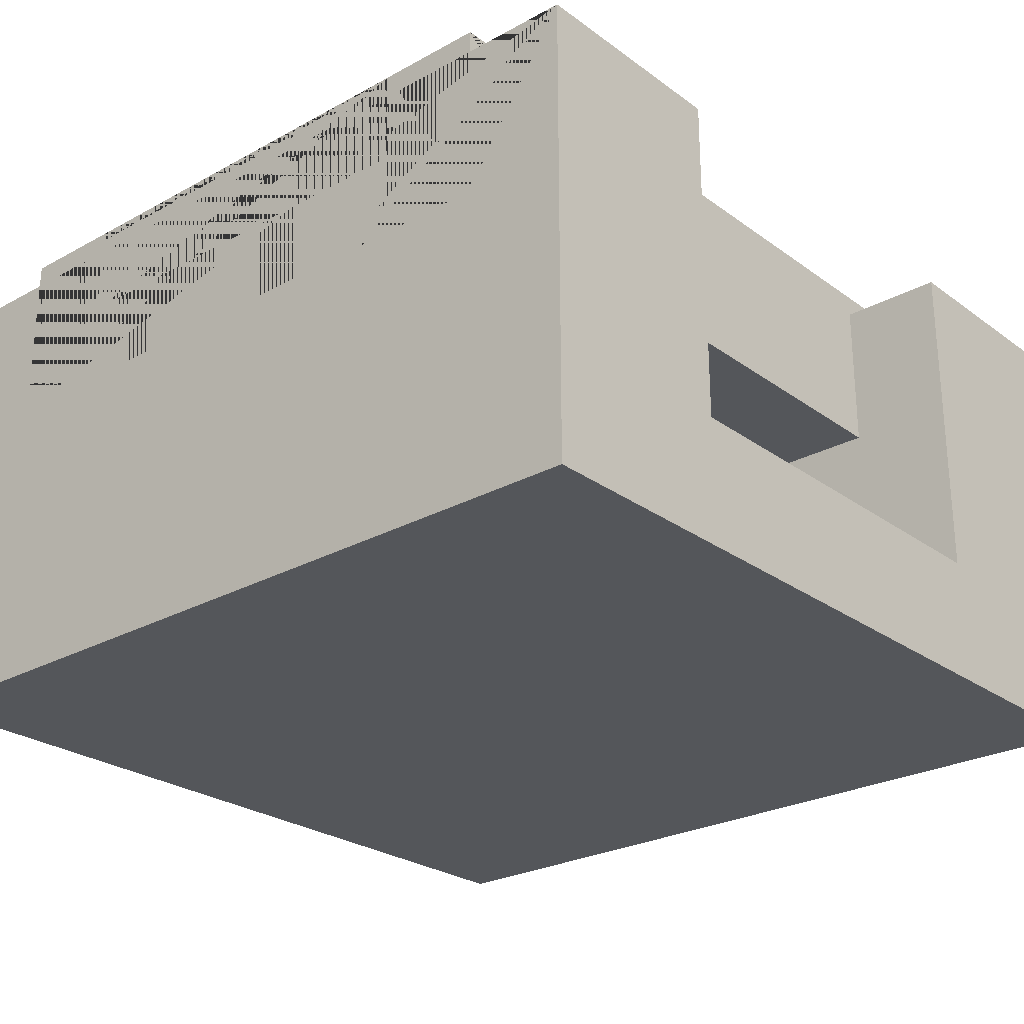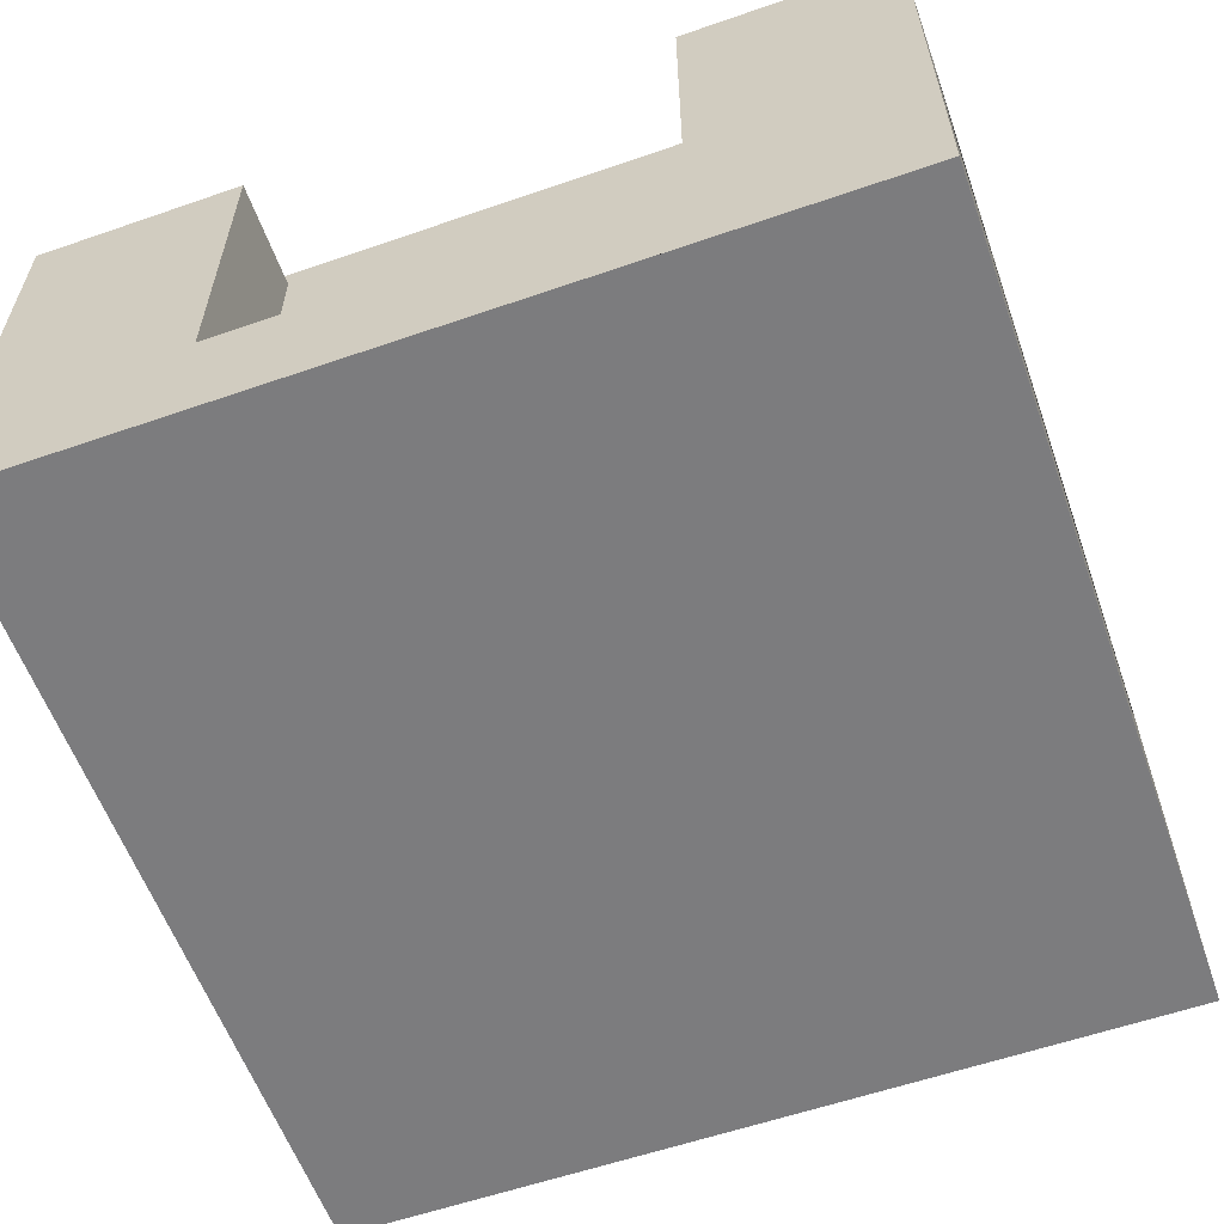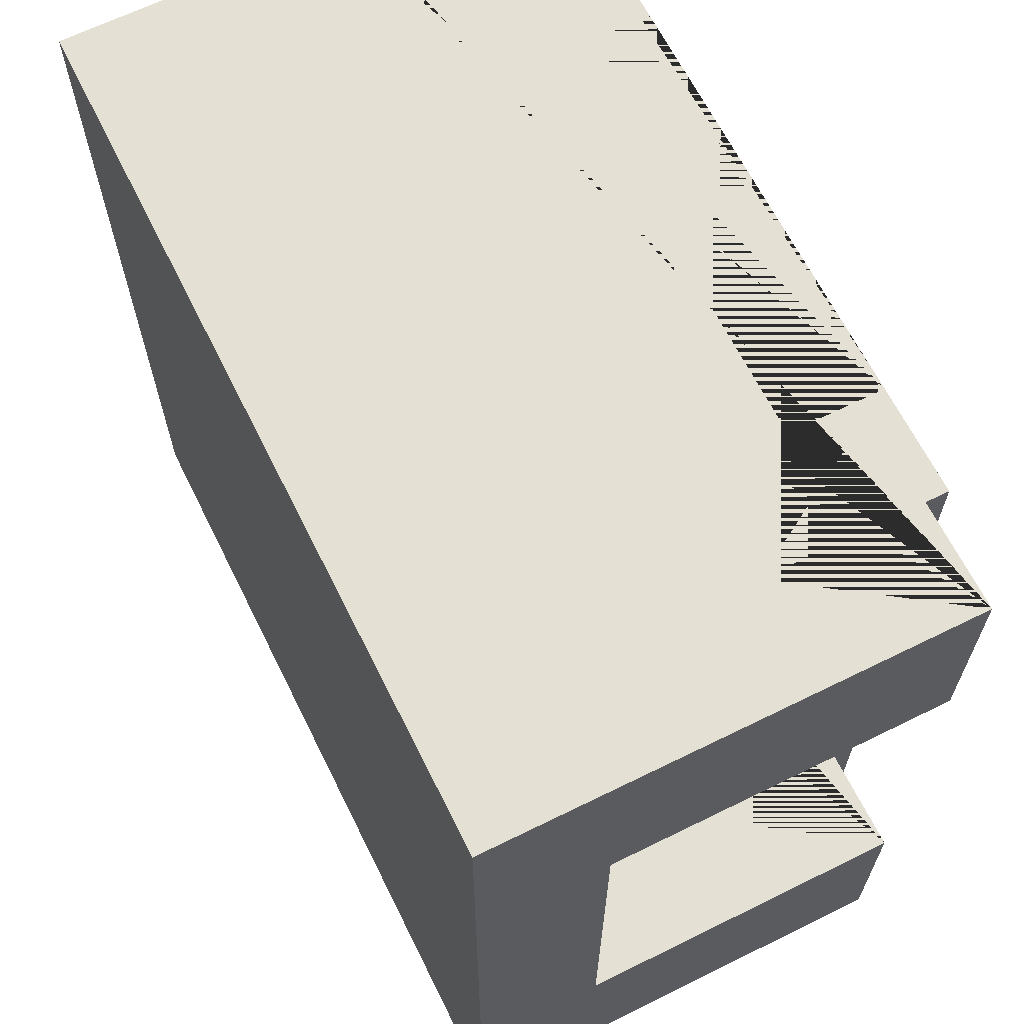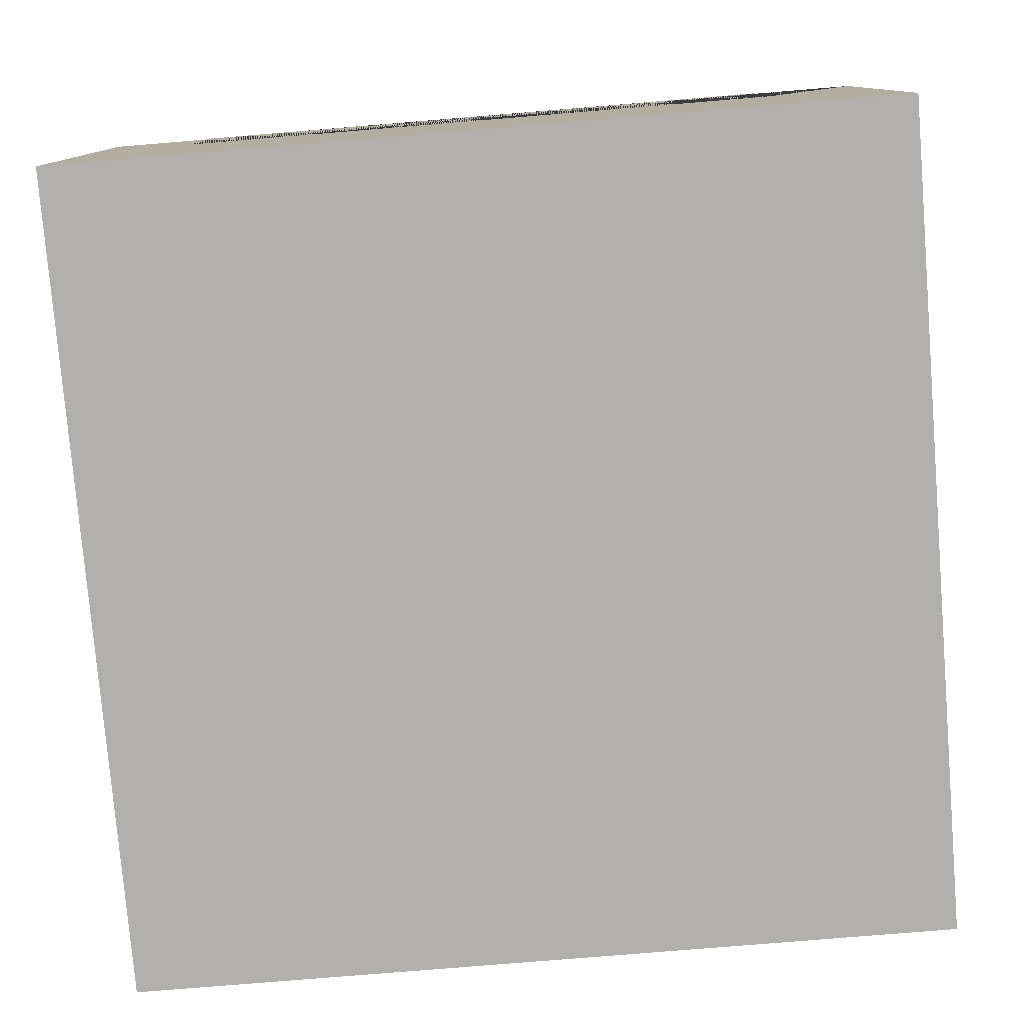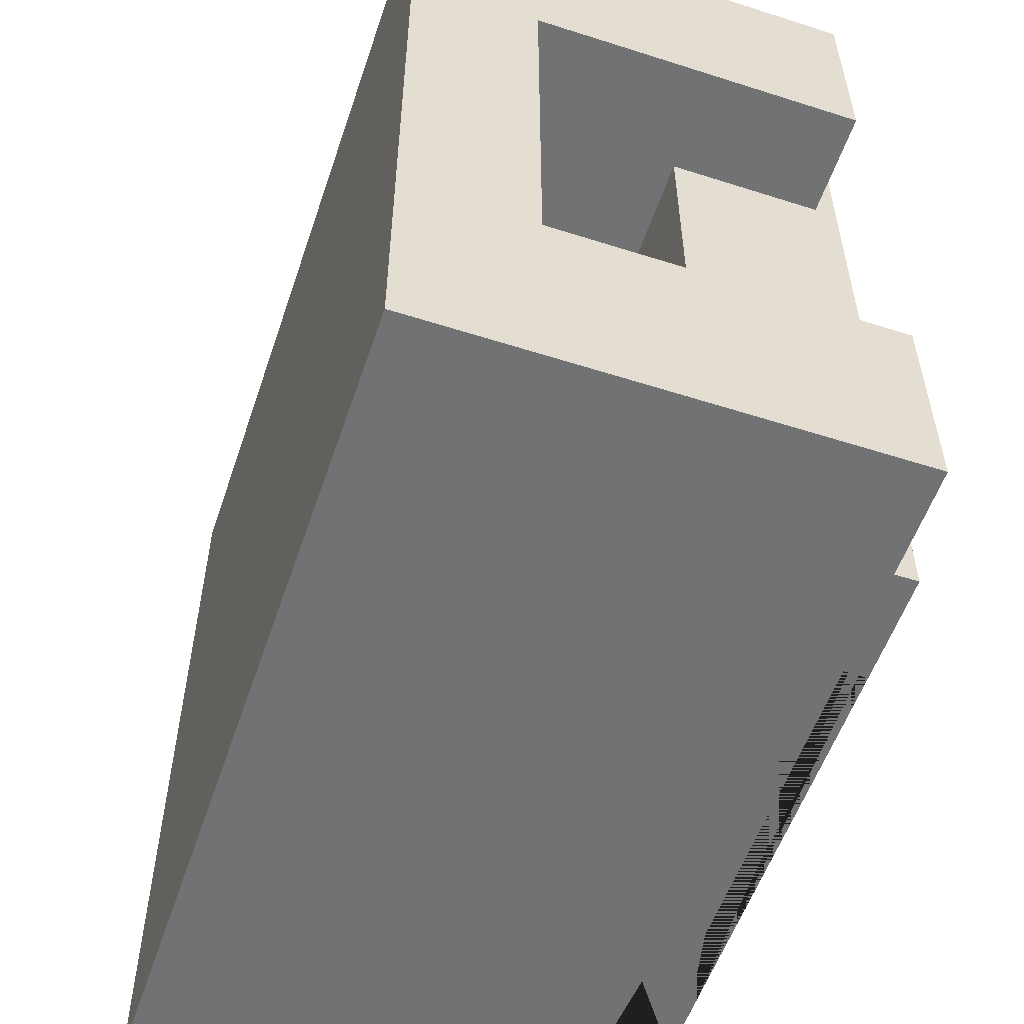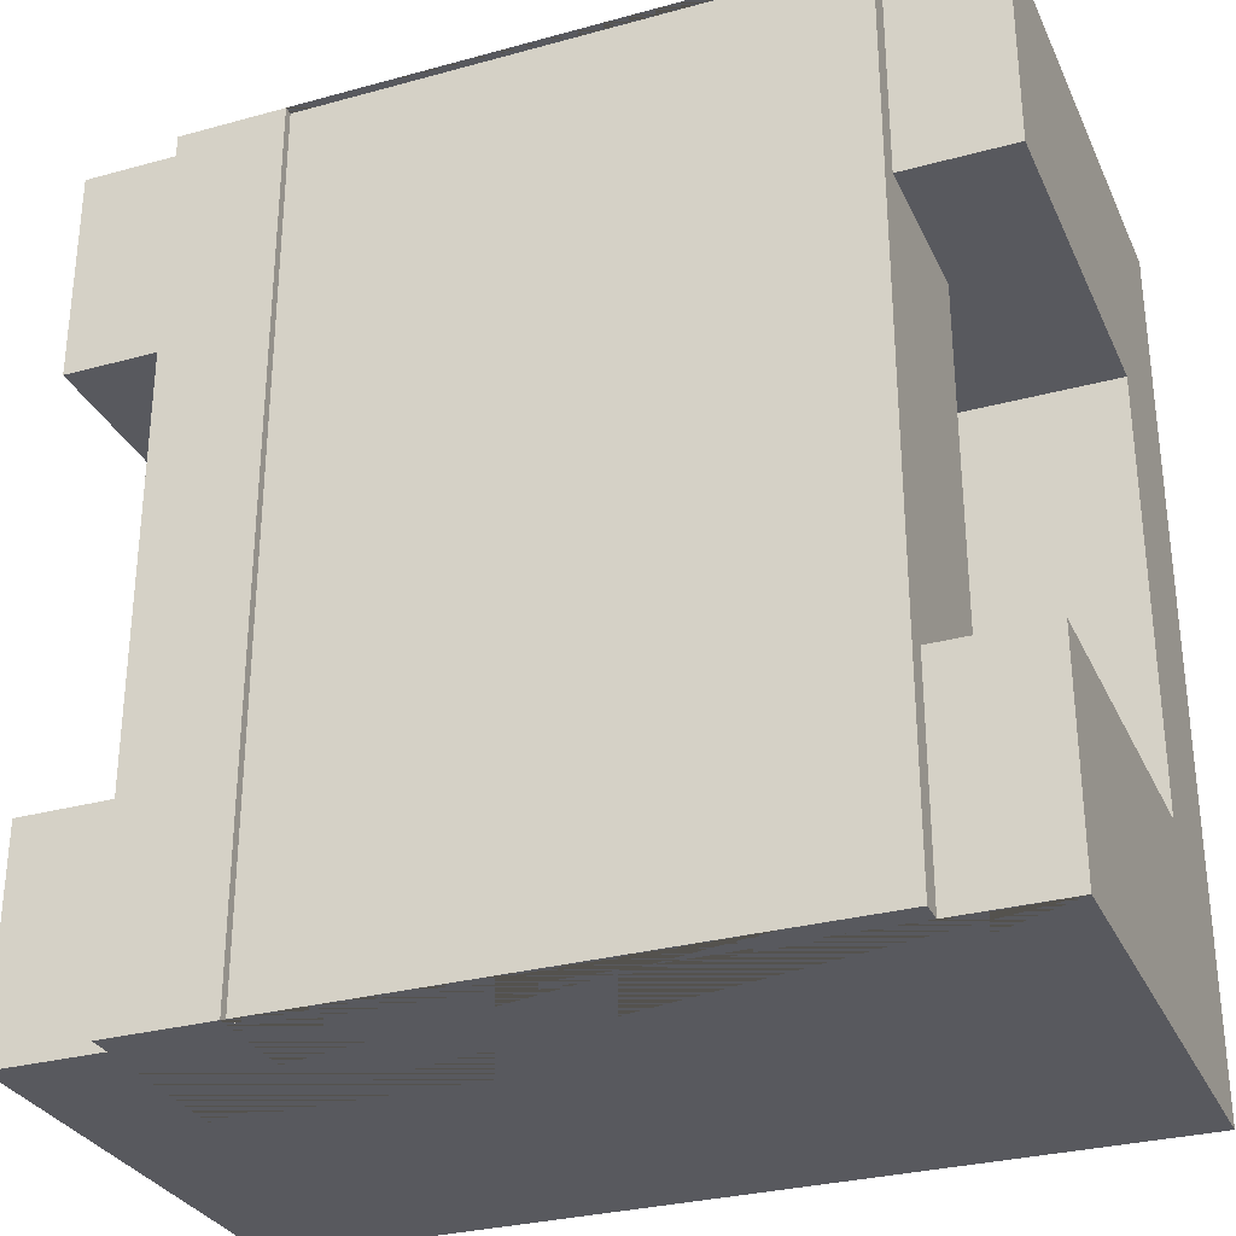
<metadata>
{"format":"obj","ext":"obj","renderer":"f3d","projection":"perspective","resolution":1024,"background":"white","views":[{"elev":-25.7,"azim":-138.9,"up":"+Y"},{"elev":-58.9,"azim":109.6,"up":"+Y"},{"elev":65.3,"azim":63.6,"up":"+Z"},{"elev":-78.6,"azim":4.7,"up":"+Y"},{"elev":-55.4,"azim":71.4,"up":"+Z"},{"elev":-30.4,"azim":-158.4,"up":"+Z"}]}
</metadata>
<code>
g Mesh1 Group1 Model
v 2.625 1.1 -2.25
v 2.625 1.1 -0.75
v 0.375 1.1 -0.75
v 0.375 1.1 -2.25
f 1 2 3 4
v 2.625 1.65 -3
v 2.625 1.73 -3
v 2.625 1.73 -2.794e-08
v 2.625 1.65 -3.353e-08
v 2.625 1.65 -0.75
v 2.625 1.65 -2.25
f 5 6 7 8 9 2 1 10
v 0.75 1.73 -3
v 0.75 1.7 -3
v 0.75 1.4 -3
v 2.25 1.4 -3
v 2.25 1.7 -3
v 2.25 1.73 -3
v 2.625 1.1 -3
v 0.375 1.1 -3
v 0.375 1.65 -3
v 0.375 1.73 -3
f 11 12 13 14 15 16 6 5 17 18 19 20
v 0.75 1.73 -1.112e-13
v 0.75 1.7 -5.588e-09
f 12 11 21 22
v 0.375 1.73 -0
f 11 20 23 21
v 0.375 1.65 -2.25
v 0.375 1.65 -0.75
v 0.375 1.65 -0
f 20 19 24 4 3 25 26 23
v 2.527e-14 1.65 -2.25
v 0 1.65 -3
f 27 24 19 28
v 3 1.65 -2.25
v 2.527e-14 0.455 -2.25
v 3 0.455 -2.25
f 29 10 1 4 24 27 30 31
v 3 1.65 -3
f 32 5 10 29
v 3 9.024e-17 -3
v 0 9.024e-17 -3
f 28 19 18 17 5 32 33 34
v 3 0 -2.25
f 29 31 35 33 32
v 3 0 -0.75
v 3 0.455 -0.75
f 36 35 31 37
v 3 9.024e-17 -3.156e-08
v 4.476e-14 9.024e-17 -3.156e-08
v 4.115e-14 0 -0.75
v 2.527e-14 0 -2.25
f 38 39 40 41 34 33 35 36
v 3 1.65 -3.156e-08
v 2.625 1.1 -6.353e-14
v 0.375 1.1 -3.465e-14
v 4.476e-14 1.65 -3.156e-08
f 42 8 43 44 26 45 39 38
v 3 1.65 -0.75
f 46 9 8 42
v 4.115e-14 0.455 -0.75
v 4.115e-14 1.65 -0.75
f 9 46 37 47 48 25 3 2
f 38 36 37 46 42
f 30 47 37 31
f 41 40 47 30
f 48 47 40 39 45
f 45 26 25 48
f 34 41 30 27 28
v 2.25 1.73 -2.794e-08
v 2.25 1.7 -5.588e-09
v 2.25 1.4 -5.588e-09
v 0.75 1.4 -5.588e-09
f 49 50 51 52 22 21 23 26 44 43 8 7
f 16 15 50 49
f 15 12 22 50
f 12 15 14 13
f 50 22 52 51
f 6 16 49 7

</code>
